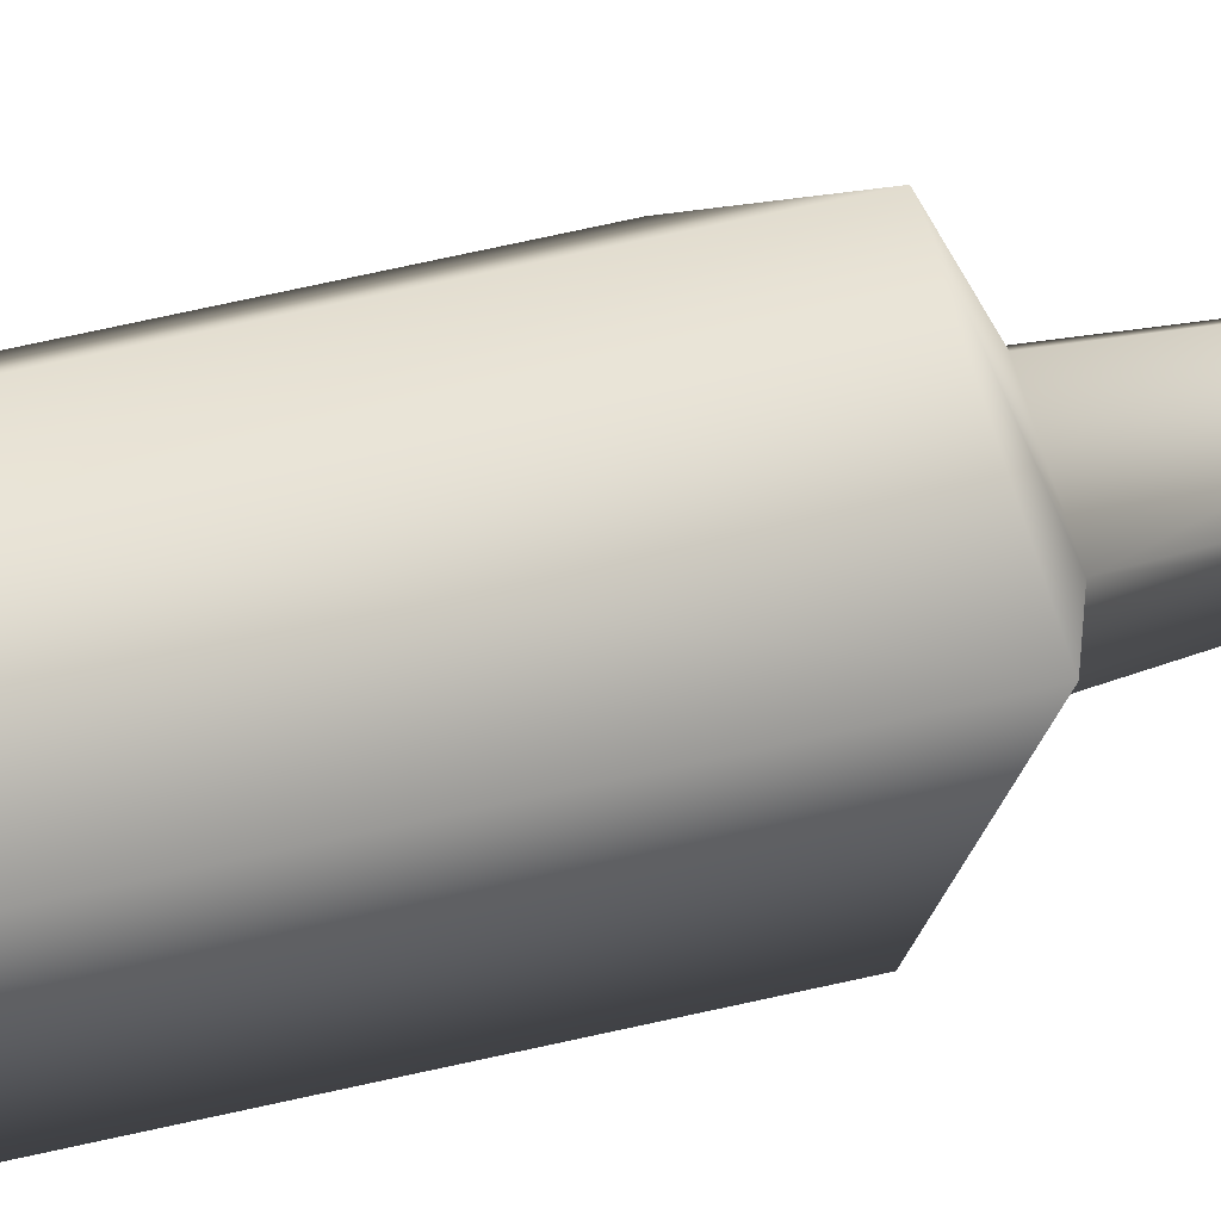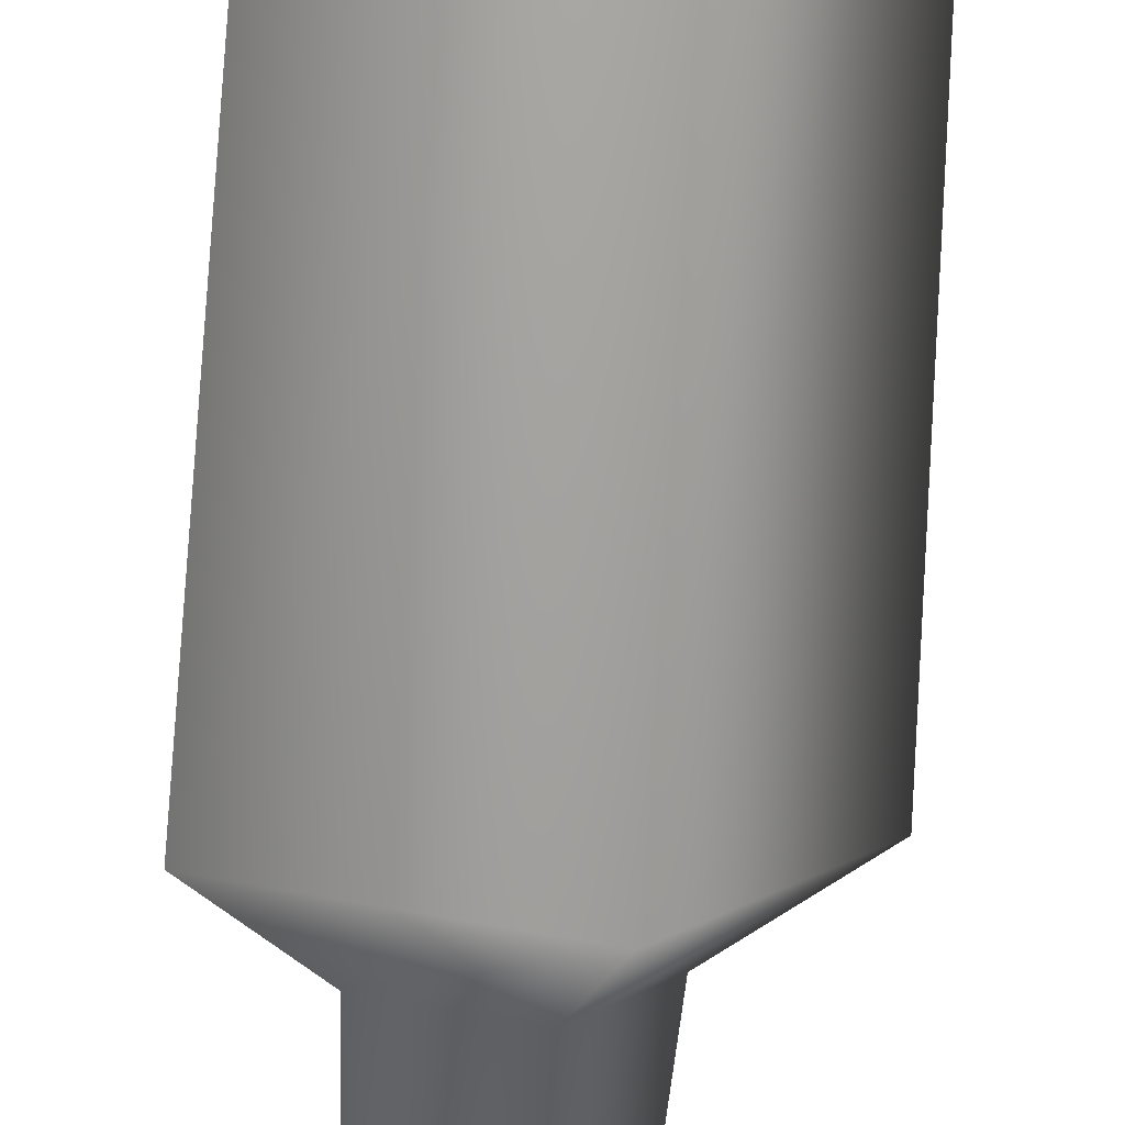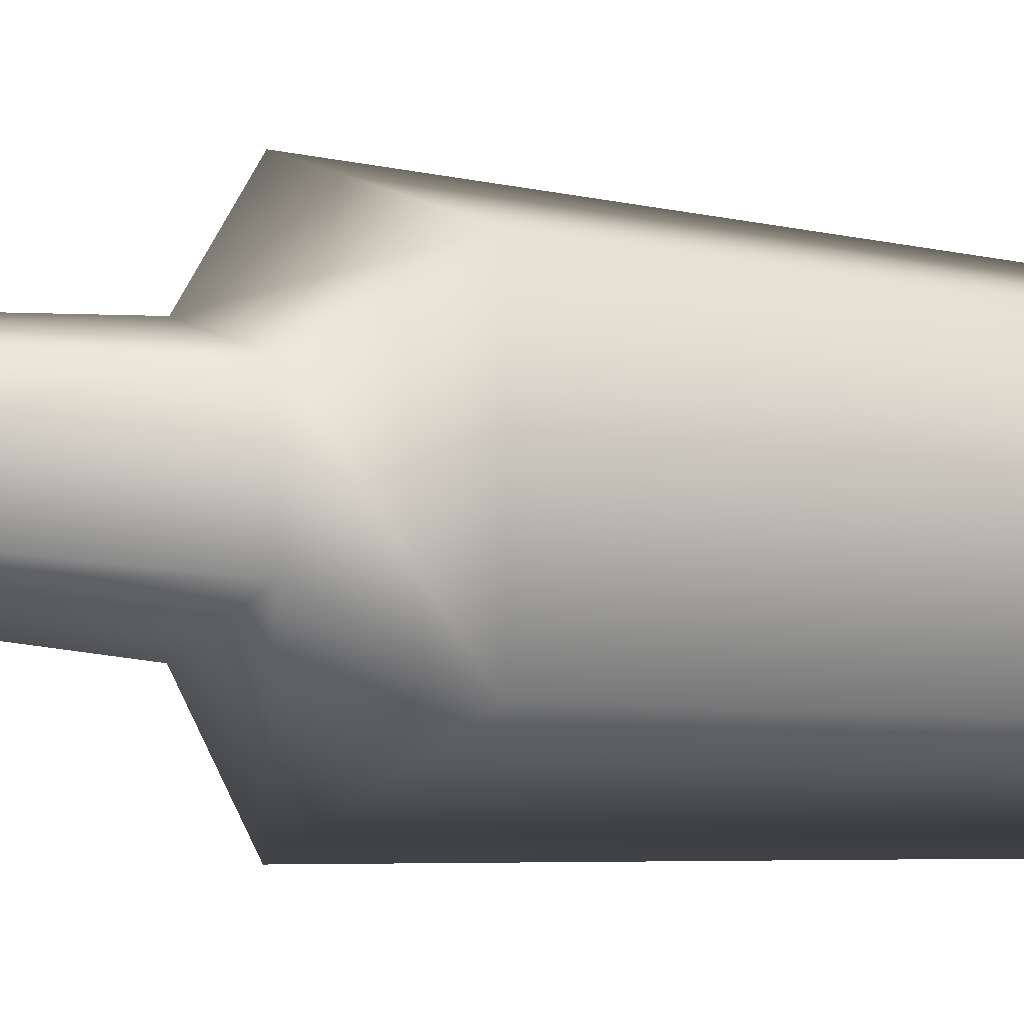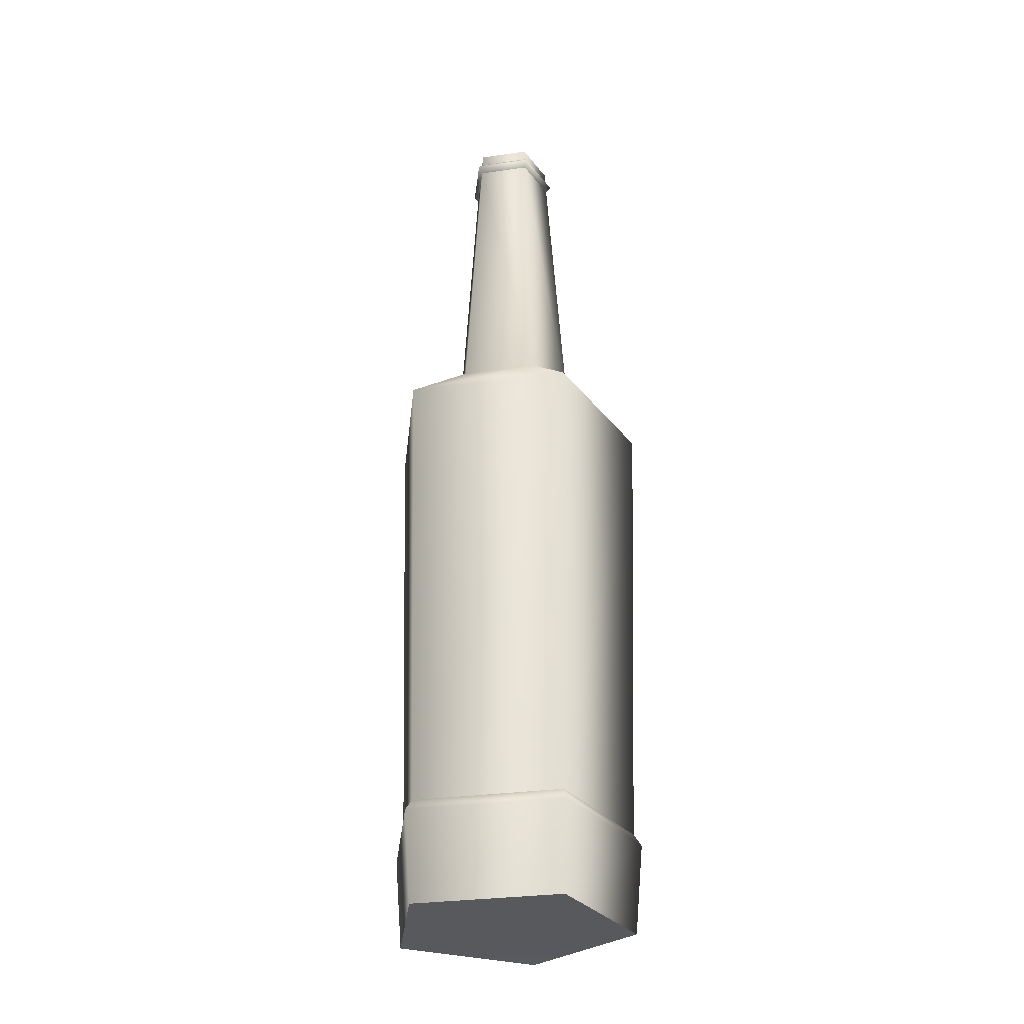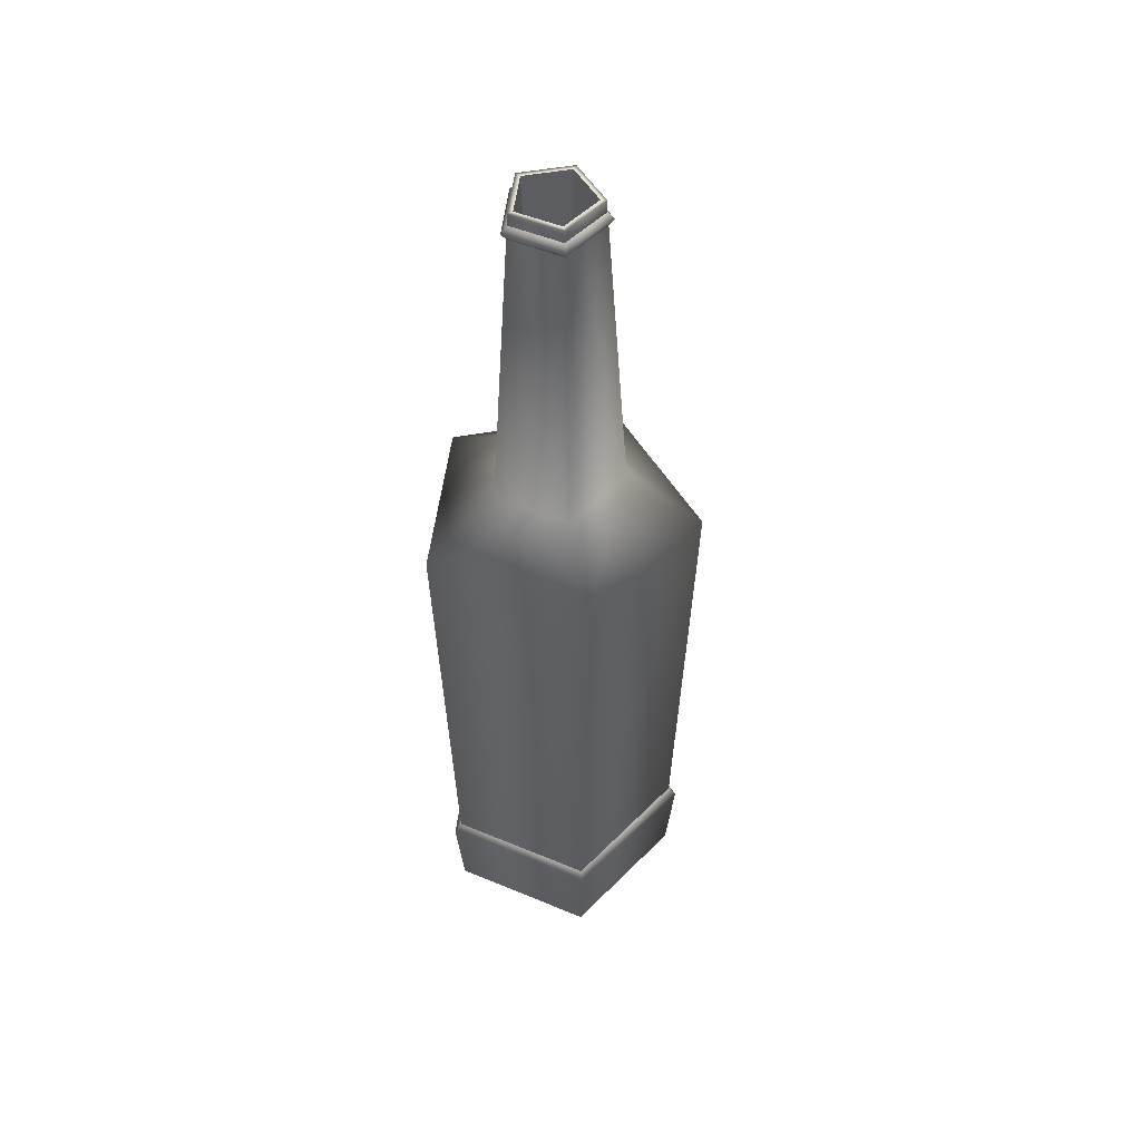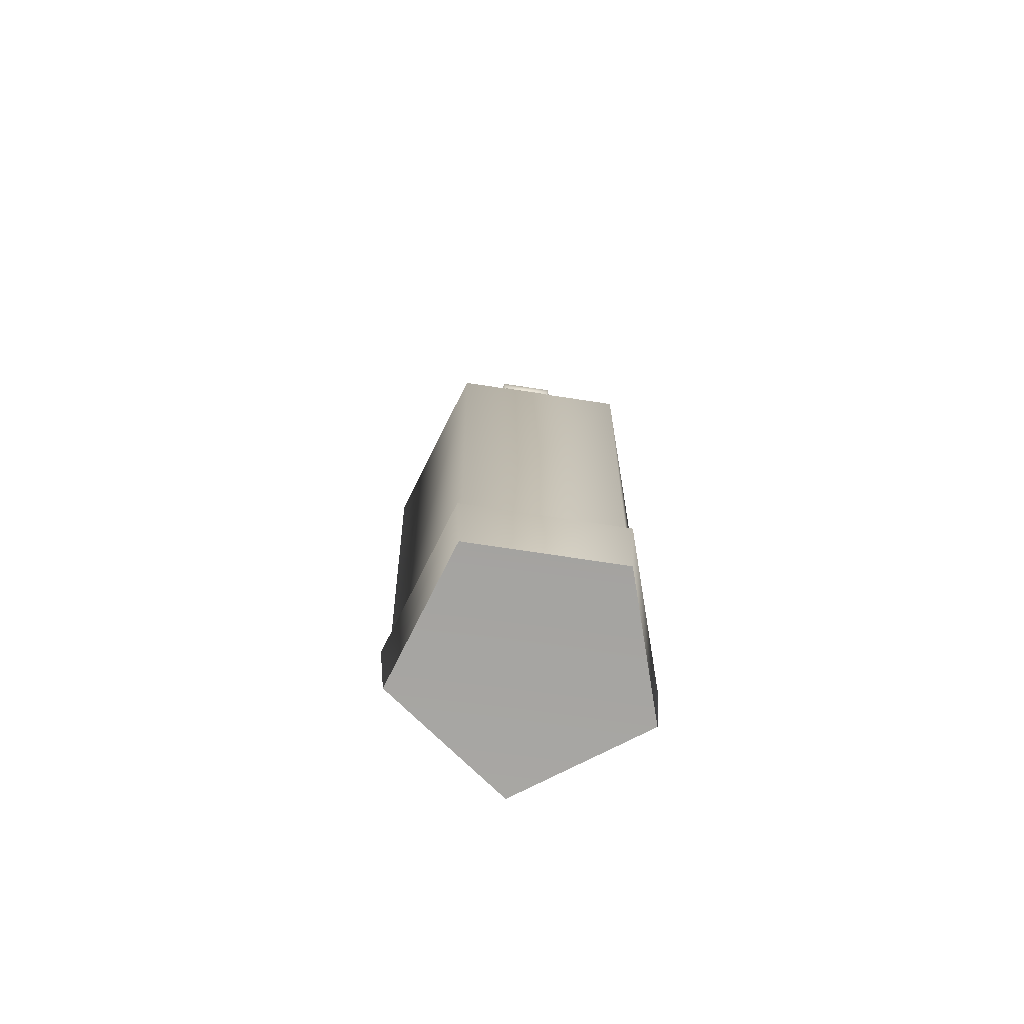
<metadata>
{"format":"obj","ext":"obj","renderer":"f3d","projection":"perspective","resolution":1024,"background":"white","views":[{"elev":20.5,"azim":58.8,"up":"+Z"},{"elev":-74.0,"azim":-3.6,"up":"+Z"},{"elev":-6.2,"azim":-124.5,"up":"+Z"},{"elev":-29.8,"azim":-78.2,"up":"+Y"},{"elev":50.5,"azim":6.5,"up":"+Y"},{"elev":-73.7,"azim":-170.6,"up":"+Y"}]}
</metadata>
<code>
g default
v 8.425 9.686 -14.38
v 8.226 9.686 -14.32
v 8.226 9.686 -14.11
v 8.425 9.686 -14.05
v 8.547 9.686 -14.22
v 8.39 10.99 -14.28
v 8.318 10.99 -14.25
v 8.318 10.99 -14.18
v 8.39 10.99 -14.16
v 8.433 10.99 -14.22
v 8.37 9.689 -14.22
v 8.217 9.813 -14.33
v 8.428 9.813 -14.4
v 8.559 9.813 -14.22
v 8.428 9.813 -14.04
v 8.217 9.813 -14.11
v 8.209 10.49 -14.33
v 8.431 10.49 -14.4
v 8.568 10.49 -14.22
v 8.431 10.49 -14.03
v 8.209 10.49 -14.1
v 8.294 10.56 -14.27
v 8.399 10.56 -14.31
v 8.464 10.56 -14.22
v 8.399 10.56 -14.13
v 8.294 10.56 -14.16
v 8.226 9.829 -14.32
v 8.425 9.829 -14.39
v 8.548 9.829 -14.22
v 8.425 9.829 -14.05
v 8.226 9.829 -14.11
v 8.392 11 -14.28
v 8.312 11 -14.26
v 8.312 11 -14.17
v 8.392 11 -14.15
v 8.441 11 -14.22
v 8.389 11.01 -14.27
v 8.32 11.01 -14.25
v 8.32 11.01 -14.18
v 8.389 11.01 -14.16
v 8.431 11.01 -14.22
v 8.389 11.03 -14.27
v 8.32 11.03 -14.25
v 8.32 11.03 -14.18
v 8.389 11.03 -14.16
v 8.431 11.03 -14.22
v 8.386 11.03 -14.27
v 8.327 11.03 -14.25
v 8.327 11.03 -14.18
v 8.386 11.03 -14.17
v 8.423 11.03 -14.22
v 8.37 9.749 -14.22
g Beer_Bottle
f 12 13 1 2
f 16 12 2 3
f 15 16 3 4
f 14 15 4 5
f 13 14 5 1
f 1 11 2
f 2 11 3
f 3 11 4
f 4 11 5
f 1 5 11
f 27 28 13 12
f 28 29 14 13
f 29 30 15 14
f 30 31 16 15
f 27 12 16 31
f 26 22 17 21
f 22 23 18 17
f 23 24 19 18
f 24 25 20 19
f 25 26 21 20
f 7 22 26 8
f 6 23 22 7
f 6 10 24 23
f 9 25 24 10
f 8 26 25 9
f 21 17 27 31
f 17 18 28 27
f 18 19 29 28
f 19 20 30 29
f 20 21 31 30
f 32 6 7 33
f 33 7 8 34
f 34 8 9 35
f 35 9 10 36
f 32 36 10 6
f 37 32 33 38
f 38 33 34 39
f 39 34 35 40
f 40 35 36 41
f 37 41 36 32
f 42 37 38 43
f 43 38 39 44
f 44 39 40 45
f 45 40 41 46
f 42 46 41 37
f 48 47 42 43
f 49 48 43 44
f 50 49 44 45
f 51 50 45 46
f 47 51 46 42
f 47 48 52
f 48 49 52
f 49 50 52
f 50 51 52
f 51 47 52

</code>
